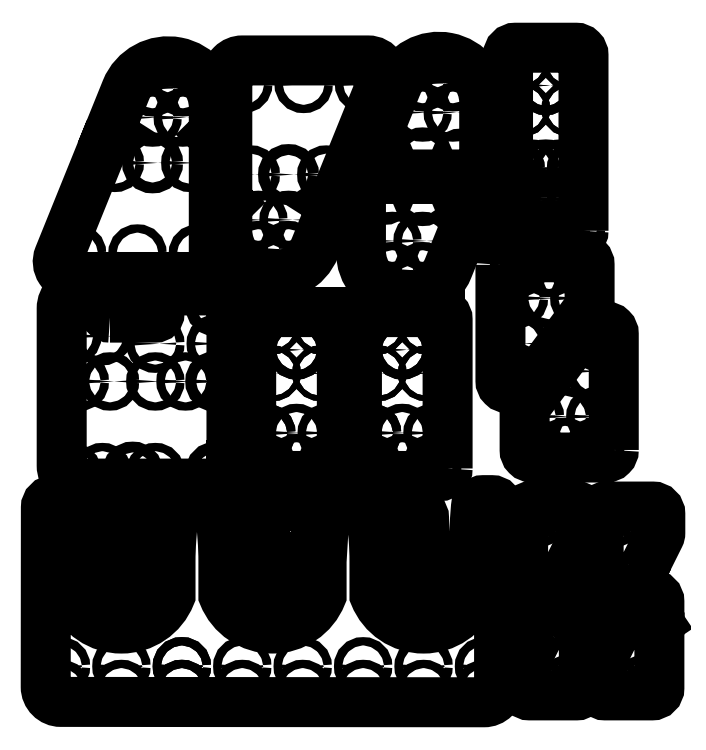
<metadata>
{"format":"dxf","ext":"dxf","renderer":"ezdxf+matplotlib","layout":"modelspace","background":"white","min_lineweight":24,"dpi":150}
</metadata>
<code>
0
SECTION
2
ENTITIES
0
LWPOLYLINE
8
0
90
8
70
1
43
0
10
233.3
20
189.2
10
233.3
20
287.7
42
0.4142
10
228.3
20
292.7
10
178.3
20
292.7
42
0.4142
10
173.3
20
287.7
10
173.3
20
189.3
42
0.4138
10
178.3
20
184.3
10
228.3
20
184.2
42
0.4147
0
CIRCLE
8
0
10
187.8
20
283.2
30
-5.424e-16
40
1.75
0
CIRCLE
8
0
10
187.8
20
252.2
30
-1.184e-15
40
1.75
0
CIRCLE
8
0
10
203.3
20
212.7
30
-1.03e-15
40
2.75
0
CIRCLE
8
0
10
203.3
20
192.7
30
1.946e-16
40
2.75
0
CIRCLE
8
0
10
223.3
20
192.7
30
2.854e-16
40
2.75
0
CIRCLE
8
0
10
218.8
20
252.2
30
-5.424e-16
40
1.75
0
CIRCLE
8
0
10
218.8
20
283.2
30
9.937e-17
40
1.75
0
CIRCLE
8
0
10
203.3
20
267.7
30
-5.424e-16
40
3
0
CIRCLE
8
0
10
223.3
20
212.7
30
-9.393e-16
40
2.75
0
CIRCLE
8
0
10
183.3
20
212.7
30
-9.393e-16
40
2.75
0
CIRCLE
8
0
10
218.8
20
283.2
30
9.937e-17
40
1.75
0
CIRCLE
8
0
10
183.3
20
192.7
30
2.854e-16
40
2.75
0
CIRCLE
8
0
10
218.8
20
252.2
30
-5.424e-16
40
1.75
0
CIRCLE
8
0
10
183.3
20
212.7
30
-1.03e-15
40
2.75
0
CIRCLE
8
0
10
187.8
20
283.2
30
-5.424e-16
40
1.75
0
CIRCLE
8
0
10
187.8
20
252.2
30
-1.184e-15
40
1.75
0
CIRCLE
8
0
10
203.3
20
267.7
30
-5.424e-16
40
3
0
LINE
8
0
10
178.3
20
292.7
30
0
11
228.3
21
292.7
31
0
0
CIRCLE
8
0
10
306.7
20
444.8
30
0
40
2.75
0
CIRCLE
8
0
10
261.7
20
394.8
30
0
40
2.75
0
CIRCLE
8
0
10
286.7
20
444.8
30
0
40
2.75
0
LWPOLYLINE
8
0
90
6
70
1
43
0
10
269.8
20
442.9
42
-0.8245
10
327.5
20
431.7
10
327.5
20
388.8
42
-0.4142
10
322.5
20
383.8
10
253.4
20
383.8
42
-0.5316
10
248.7
20
390.7
0
CIRCLE
8
0
10
306.7
20
424.8
30
0
40
2.75
0
CIRCLE
8
0
10
286.7
20
394.8
30
0
40
3.59
0
CIRCLE
8
0
10
311.7
20
394.8
30
0
40
2.75
0
CIRCLE
8
0
10
286.7
20
424.8
30
0
40
2.75
0
LWPOLYLINE
8
0
90
6
70
1
43
0
10
320.1
20
380.8
10
250.9
20
380.8
42
0.4142
10
245.9
20
375.8
10
245.9
20
332.9
42
0.8245
10
303.6
20
321.7
10
324.7
20
373.9
42
0.5316
0
CIRCLE
8
0
10
261.7
20
369.8
30
0
40
2.75
0
CIRCLE
8
0
10
286.7
20
319.8
30
0
40
2.75
0
CIRCLE
8
0
10
311.7
20
369.8
30
0
40
2.75
0
CIRCLE
8
0
10
286.7
20
369.8
30
0
40
3.59
0
CIRCLE
8
0
10
266.7
20
339.8
30
0
40
2.75
0
CIRCLE
8
0
10
286.7
20
339.8
30
0
40
2.75
0
CIRCLE
8
0
10
266.7
20
319.8
30
0
40
2.75
0
CIRCLE
8
0
10
248
20
443.7
30
0
40
2.75
0
LWPOLYLINE
8
0
90
12
70
1
43
0
10
157.5
20
449.3
42
-0.4149
10
167.4
20
459.3
10
250.5
20
459.3
42
-0.5318
10
260
20
445.3
10
228.3
20
367
10
225
20
365
10
227
20
363.7
10
215.5
20
335.4
42
-0.8243
10
157.5
20
346.7
10
157.5
20
363.5
10
159
20
365
10
157.5
20
366.5
0
CIRCLE
8
0
10
198
20
383.7
30
0
40
3.59
0
CIRCLE
8
0
10
223
20
383.7
30
0
40
2.75
0
CIRCLE
8
0
10
168
20
443.7
30
0
40
2.75
0
CIRCLE
8
0
10
198
20
333.7
30
0
40
2.75
0
CIRCLE
8
0
10
178
20
353.7
30
0
40
2.75
0
CIRCLE
8
0
10
198
20
353.7
30
0
40
2.75
0
CIRCLE
8
0
10
173
20
383.7
30
0
40
2.75
0
CIRCLE
8
0
10
178
20
333.7
30
0
40
2.75
0
CIRCLE
8
0
10
208
20
443.7
30
0
40
2.75
0
LWPOLYLINE
8
0
90
12
70
1
43
0
10
148.5
20
411.7
10
148.5
20
428.5
42
0.8243
10
90.45
20
439.8
10
79
20
411.5
10
81
20
410.2
10
77.67
20
408.2
10
46.03
20
329.9
42
0.5318
10
55.48
20
315.9
10
138.6
20
315.9
42
0.4149
10
148.5
20
325.9
10
148.5
20
408.7
10
147
20
410.2
0
CIRCLE
8
0
10
98
20
331.5
30
0
40
2.75
0
CIRCLE
8
0
10
128
20
421.5
30
0
40
2.75
0
CIRCLE
8
0
10
128
20
441.5
30
0
40
2.75
0
CIRCLE
8
0
10
108
20
421.5
30
0
40
2.75
0
CIRCLE
8
0
10
133
20
391.5
30
0
40
2.75
0
CIRCLE
8
0
10
138
20
331.5
30
0
40
2.75
0
CIRCLE
8
0
10
58
20
331.5
30
0
40
2.75
0
CIRCLE
8
0
10
108
20
441.5
30
0
40
2.75
0
CIRCLE
8
0
10
83
20
391.5
30
0
40
2.75
0
CIRCLE
8
0
10
108
20
391.5
30
0
40
3.59
0
CIRCLE
8
0
10
79.81
20
246.8
30
0
40
2.75
0
CIRCLE
8
0
10
109.8
20
186.8
30
0
40
2.75
0
CIRCLE
8
0
10
94.81
20
186.8
30
0
40
3.59
0
CIRCLE
8
0
10
149.8
20
246.8
30
0
40
3.59
0
CIRCLE
8
0
10
54.81
20
186.8
30
0
40
2.75
0
LWPOLYLINE
8
0
90
8
70
1
43
0
10
59.84
20
179.2
42
-0.4139
10
47.85
20
191.2
10
47.85
20
295
42
-0.4142
10
59.85
20
307
10
148.2
20
307
42
-0.4142
10
160.2
20
295
10
160.2
20
191.2
42
-0.4142
10
148.2
20
179.2
0
CIRCLE
8
0
10
109.8
20
271.8
30
0
40
2.75
0
LWPOLYLINE
8
0
90
4
70
1
43
0
10
79.81
20
289
10
109.8
20
289
42
1
10
109.8
20
294.5
10
79.81
20
294.5
42
1
0
CIRCLE
8
0
10
109.8
20
246.8
30
0
40
2.75
0
CIRCLE
8
0
10
149.8
20
271.8
30
0
40
2.75
0
LINE
8
0
10
160.2
20
191.2
30
0
11
160.2
21
188.5
31
0
0
CIRCLE
8
0
10
149.8
20
186.8
30
0
40
3.59
0
CIRCLE
8
0
10
149.8
20
296.8
30
0
40
3.59
0
CIRCLE
8
0
10
74.81
20
186.8
30
0
40
2.75
0
CIRCLE
8
0
10
74.81
20
276.8
30
0
40
2.75
0
CIRCLE
8
0
10
54.81
20
276.8
30
0
40
2.75
0
CIRCLE
8
0
10
59.81
20
246.8
30
0
40
2.75
0
CIRCLE
8
0
10
129.8
20
246.8
30
0
40
2.75
0
CIRCLE
8
0
10
348.3
20
387.7
30
-1.03e-15
40
2.75
0
CIRCLE
8
0
10
368.3
20
367.7
30
1.946e-16
40
2.75
0
CIRCLE
8
0
10
368.3
20
442.7
30
-5.424e-16
40
3
0
CIRCLE
8
0
10
388.3
20
347.7
30
-1.03e-15
40
2.75
0
CIRCLE
8
0
10
348.3
20
347.7
30
-1.03e-15
40
2.75
0
LWPOLYLINE
8
0
90
8
70
1
43
0
10
393.2
20
346.5
10
393.2
20
462.7
42
0.4142
10
388.2
20
467.7
10
348.3
20
467.7
42
0.4142
10
343.3
20
462.7
10
343.3
20
346.5
42
0.4142
10
348.3
20
341.5
10
388.2
20
341.5
42
0.4142
0
CIRCLE
8
0
10
383.8
20
458.2
30
9.937e-17
40
1.75
0
CIRCLE
8
0
10
352.8
20
458.2
30
-5.424e-16
40
1.75
0
CIRCLE
8
0
10
388.3
20
387.7
30
-9.393e-16
40
2.75
0
CIRCLE
8
0
10
388.3
20
367.7
30
2.854e-16
40
2.75
0
CIRCLE
8
0
10
383.8
20
427.2
30
-5.424e-16
40
1.75
0
CIRCLE
8
0
10
368.3
20
387.7
30
-1.03e-15
40
2.75
0
CIRCLE
8
0
10
352.8
20
458.2
30
-5.424e-16
40
1.75
0
CIRCLE
8
0
10
348.3
20
387.7
30
-9.393e-16
40
2.75
0
CIRCLE
8
0
10
352.8
20
427.2
30
-1.184e-15
40
1.75
0
CIRCLE
8
0
10
368.3
20
442.7
30
-5.424e-16
40
3
0
CIRCLE
8
0
10
383.8
20
458.2
30
9.937e-17
40
1.75
0
CIRCLE
8
0
10
348.3
20
367.7
30
2.854e-16
40
2.75
0
CIRCLE
8
0
10
368.3
20
347.7
30
-1.121e-15
40
2.75
0
CIRCLE
8
0
10
352.8
20
427.2
30
-1.184e-15
40
1.75
0
CIRCLE
8
0
10
383.8
20
427.2
30
-5.424e-16
40
1.75
0
CIRCLE
8
0
10
378.3
20
347.7
30
-1.03e-15
40
2.75
0
CIRCLE
8
0
10
378.3
20
367.7
30
2.854e-16
40
2.75
0
CIRCLE
8
0
10
378.3
20
387.7
30
-9.393e-16
40
2.75
0
CIRCLE
8
0
10
358.3
20
347.7
30
-1.03e-15
40
2.75
0
CIRCLE
8
0
10
358.3
20
367.7
30
2.854e-16
40
2.75
0
CIRCLE
8
0
10
358.3
20
387.7
30
-9.393e-16
40
2.75
0
CIRCLE
8
0
10
370.5
20
321.9
30
0.03124
40
2.75
0
CIRCLE
8
0
10
350.5
20
321.9
30
0.03124
40
2.75
0
CIRCLE
8
0
10
350.5
20
301.9
30
0.03124
40
2.75
0
CIRCLE
8
0
10
390.5
20
321.9
30
0.03124
40
2.75
0
CIRCLE
8
0
10
390.5
20
301.9
30
0.03124
40
2.75
0
CIRCLE
8
0
10
370.5
20
301.9
30
0.03124
40
2.75
0
CIRCLE
8
0
10
350.5
20
271.9
30
0.03124
40
2.75
0
LWPOLYLINE
8
0
90
10
70
1
43
0
10
338.3
20
324
42
-0.4142
10
343.3
20
329
10
392.3
20
329
42
-0.4142
10
397.3
20
324
10
397.3
20
296
10
358.9
20
244.4
42
-0.2348
10
354.9
20
242.4
10
343.3
20
242.3
42
-0.4168
10
338.3
20
247.3
10
338.3
20
261.4
0
CIRCLE
8
0
10
350.5
20
251.9
30
0.03124
40
2.75
0
LWPOLYLINE
8
0
90
10
70
1
43
0
10
413.3
20
201.4
10
413.3
20
264
10
413.3
20
278.1
42
0.4168
10
408.2
20
283.1
10
396.7
20
283
42
0.2348
10
392.7
20
281
10
354.3
20
229.4
10
354.3
20
201.4
42
0.4142
10
359.3
20
196.4
10
408.3
20
196.4
42
0.4142
0
CIRCLE
8
0
10
361.1
20
203.5
30
0.03124
40
2.75
0
CIRCLE
8
0
10
401.1
20
223.5
30
0.03124
40
2.75
0
CIRCLE
8
0
10
401.1
20
253.5
30
0.03124
40
2.75
0
CIRCLE
8
0
10
361.1
20
223.5
30
0.03124
40
2.75
0
CIRCLE
8
0
10
381.1
20
223.5
30
0.03124
40
2.75
0
CIRCLE
8
0
10
381.1
20
203.5
30
0.03124
40
2.75
0
CIRCLE
8
0
10
401.1
20
203.5
30
0.03124
40
2.75
0
CIRCLE
8
0
10
401.1
20
273.5
30
0.03124
40
2.75
0
LWPOLYLINE
8
0
90
8
70
1
43
0
10
194.3
20
105.3
10
194.3
20
106.3
42
-0.4142
10
195.3
20
107.3
10
201.3
20
107.3
42
-0.4142
10
202.3
20
106.3
10
202.3
20
105.3
42
-0.4142
10
201.3
20
104.3
10
195.3
20
104.3
42
-0.4142
0
LWPOLYLINE
8
0
90
8
70
1
43
0
10
208.3
20
103.3
10
208.3
20
125.8
42
0.4142
10
205.8
20
128.3
10
190.8
20
128.3
42
0.4142
10
188.3
20
125.8
10
188.3
20
103.3
42
0.4142
10
190.8
20
100.8
10
205.8
20
100.8
42
0.4142
0
LWPOLYLINE
8
0
90
8
70
1
43
0
10
161.3
20
139.3
10
161.3
20
161.8
42
-0.4142
10
163.8
20
164.3
10
178.8
20
164.3
42
-0.4142
10
181.3
20
161.8
10
181.3
20
139.3
42
-0.4142
10
178.8
20
136.8
10
163.8
20
136.8
42
-0.4142
0
LWPOLYLINE
8
0
90
4
70
1
43
0
10
168.3
20
151.3
10
174.3
20
151.3
42
-1
10
174.3
20
149.3
10
168.3
20
149.3
42
-1
0
LWPOLYLINE
8
0
90
4
70
1
43
0
10
174.3
20
145.3
10
168.3
20
145.3
42
-1
10
168.3
20
147.3
10
174.3
20
147.3
42
-1
0
LWPOLYLINE
8
0
90
8
70
1
43
0
10
175.3
20
141.3
10
175.3
20
142.3
42
0.4142
10
174.3
20
143.3
10
168.3
20
143.3
42
0.4142
10
167.3
20
142.3
10
167.3
20
141.3
42
0.4142
10
168.3
20
140.3
10
174.3
20
140.3
42
0.4142
0
LWPOLYLINE
8
0
90
4
70
1
43
0
10
196.4
20
148.3
10
202.4
20
148.3
42
-1
10
202.4
20
146.3
10
196.4
20
146.3
42
-1
0
LWPOLYLINE
8
0
90
4
70
1
43
0
10
202.4
20
144.3
10
196.4
20
144.3
42
1
10
196.4
20
142.3
10
202.4
20
142.3
42
1
0
LWPOLYLINE
8
0
90
8
70
1
43
0
10
209.4
20
136.3
10
209.4
20
158.8
42
0.4142
10
206.9
20
161.3
10
191.9
20
161.3
42
0.4142
10
189.4
20
158.8
10
189.4
20
136.3
42
0.4142
10
191.9
20
133.8
10
206.9
20
133.8
42
0.4142
0
LWPOLYLINE
8
0
90
8
70
1
43
0
10
203.4
20
138.3
10
203.4
20
139.3
42
0.4142
10
202.4
20
140.3
10
196.4
20
140.3
42
0.4142
10
195.4
20
139.3
10
195.4
20
138.3
42
0.4142
10
196.4
20
137.3
10
202.4
20
137.3
42
0.4142
0
LWPOLYLINE
8
0
90
4
70
1
43
0
10
195.3
20
115.3
10
201.3
20
115.3
42
-1
10
201.3
20
113.3
10
195.3
20
113.3
42
-1
0
LWPOLYLINE
8
0
90
4
70
1
43
0
10
201.3
20
109.3
10
195.3
20
109.3
42
-1
10
195.3
20
111.3
10
201.3
20
111.3
42
-1
0
CIRCLE
8
0
10
198.3
20
121.8
30
0
40
2.75
0
CIRCLE
8
0
10
199.4
20
154.8
30
0
40
2.75
0
LWPOLYLINE
8
0
90
37
70
1
43
0
10
247.7
20
168.2
10
227
20
168.2
42
0.3922
10
222
20
163.6
10
219.9
20
127.7
10
219.9
20
105.2
42
-0.6772
10
154.9
20
105.2
10
154.9
20
127.7
42
0.01891
10
154.3
20
142.8
10
152.7
20
163.6
42
0.3922
10
147.7
20
168.2
10
127
20
168.2
42
0.3922
10
122
20
163.6
10
120.5
20
142.8
42
0.01891
10
119.9
20
127.7
10
119.9
20
105.2
42
-0.6772
10
54.88
20
105.2
10
54.88
20
127.7
42
0.01891
10
54.31
20
142.8
10
52.73
20
163.6
42
0.3922
10
47.75
20
168.2
10
42.38
20
168.2
42
0.4142
10
37.38
20
163.2
10
37.28
20
44.67
42
0.4142
10
47.27
20
34.67
10
327.4
20
34.42
42
0.4144
10
337.4
20
44.42
10
337.4
20
163.2
42
0.4142
10
332.4
20
168.2
10
327
20
168.2
42
0.3922
10
322
20
163.6
10
320.5
20
142.8
42
0.01891
10
319.9
20
127.7
10
319.9
20
105.2
42
-0.6772
10
254.9
20
105.2
10
254.9
20
127.7
42
0.01891
10
254.3
20
142.8
10
252.7
20
163.6
42
0.3922
0
LWPOLYLINE
8
0
90
8
70
1
43
0
10
163.9
20
126.2
42
-0.4142
10
166.4
20
128.7
10
181.4
20
128.7
42
-0.4142
10
183.9
20
126.2
10
183.9
20
103.7
42
-0.4142
10
181.4
20
101.2
10
166.4
20
101.2
42
-0.4142
10
163.9
20
103.7
0
CIRCLE
8
0
10
173.9
20
122.2
30
0
40
2.75
0
LWPOLYLINE
8
0
90
4
70
1
43
0
10
170.9
20
113.7
42
-1
10
170.9
20
115.7
10
176.9
20
115.7
42
-1
10
176.9
20
113.7
0
LWPOLYLINE
8
0
90
4
70
1
43
0
10
176.9
20
111.7
42
-1
10
176.9
20
109.7
10
170.9
20
109.7
42
-1
10
170.9
20
111.7
0
LWPOLYLINE
8
0
90
8
70
1
43
0
10
170.9
20
104.7
42
-0.4142
10
169.9
20
105.7
10
169.9
20
106.7
42
-0.4142
10
170.9
20
107.7
10
176.9
20
107.7
42
-0.4142
10
177.9
20
106.7
10
177.9
20
105.7
42
-0.4142
10
176.9
20
104.7
0
CIRCLE
8
0
10
171.3
20
157.8
30
0
40
2.75
0
CIRCLE
8
0
10
47.38
20
43.22
30
0
40
2.75
0
CIRCLE
8
0
10
47.38
20
58.22
30
0
40
2.75
0
CIRCLE
8
0
10
87.38
20
43.22
30
0
40
2.75
0
CIRCLE
8
0
10
87.38
20
58.22
30
0
40
2.75
0
CIRCLE
8
0
10
127.4
20
43.22
30
0
40
2.75
0
CIRCLE
8
0
10
127.4
20
58.22
30
0
40
2.75
0
CIRCLE
8
0
10
167.4
20
43.22
30
0
40
2.75
0
CIRCLE
8
0
10
167.4
20
58.22
30
0
40
2.75
0
CIRCLE
8
0
10
207.4
20
43.22
30
0
40
2.75
0
CIRCLE
8
0
10
207.4
20
58.22
30
0
40
2.75
0
CIRCLE
8
0
10
247.4
20
43.22
30
0
40
2.75
0
CIRCLE
8
0
10
247.4
20
58.22
30
0
40
2.75
0
CIRCLE
8
0
10
287.4
20
43.22
30
0
40
2.75
0
CIRCLE
8
0
10
287.4
20
58.22
30
0
40
2.75
0
CIRCLE
8
0
10
127.4
20
43.22
30
0
40
2.75
0
CIRCLE
8
0
10
127.4
20
58.22
30
0
40
2.75
0
CIRCLE
8
0
10
327.4
20
43.22
30
0
40
2.75
0
CIRCLE
8
0
10
327.4
20
58.22
30
0
40
2.75
0
LWPOLYLINE
8
0
90
14
70
1
43
0
10
115.1
20
137.5
10
115.1
20
154.6
42
0.4142
10
109.7
20
160
10
80.69
20
160
42
0.4142
10
75.28
20
154.6
10
75.28
20
136.2
42
-7.362e-05
10
75.28
20
136.2
10
75.27
20
105.2
42
0.419
10
80.35
20
100.2
10
94.82
20
100.5
42
0.4142
10
100.1
20
106
10
99.88
20
122.2
42
-0.2693
10
102.5
20
126.9
10
112.5
20
132.8
42
0.2651
0
CIRCLE
8
0
10
105.3
20
154.7
30
-9.393e-16
40
2.75
0
CIRCLE
8
0
10
105.3
20
139.7
30
2.854e-16
40
2.75
0
CIRCLE
8
0
10
85.29
20
154.7
30
-1.03e-15
40
2.75
0
CIRCLE
8
0
10
85.29
20
139.7
30
1.946e-16
40
2.75
0
CIRCLE
8
0
10
85.29
20
111.7
30
1.946e-16
40
4.111
0
CIRCLE
8
0
10
364.5
20
156.9
30
0.03124
40
2.75
0
LWPOLYLINE
8
0
90
17
70
1
43
0
10
353.3
20
102.9
10
353.3
20
102
42
0.4142
10
358.3
20
97.03
10
366.9
20
97.03
42
0.2844
10
371.4
20
99.8
10
378.8
20
114.8
10
376.8
20
115.9
10
380
20
117.1
10
393.6
20
144.3
42
0.1161
10
394.1
20
146.6
10
394.1
20
159
42
0.4142
10
389.1
20
164
10
358.3
20
164
42
0.4142
10
353.3
20
159
10
353.3
20
117.2
10
355
20
115.9
10
353.3
20
114.7
0
CIRCLE
8
0
10
371.5
20
111.9
30
0.03124
40
2.75
0
CIRCLE
8
0
10
359.5
20
101.9
30
0.03124
40
2.75
0
CIRCLE
8
0
10
359.5
20
111.9
30
0.03124
40
2.75
0
CIRCLE
8
0
10
384.5
20
156.9
30
0.03124
40
2.75
0
LINE
8
0
10
355
20
115.9
30
0
11
354.2
21
115.3
31
0
0
LWPOLYLINE
8
0
90
17
70
1
43
0
10
370
20
87.1
10
366.8
20
85.85
10
353.2
20
58.62
42
0.1161
10
352.7
20
56.39
10
352.7
20
43.98
42
0.4142
10
357.7
20
38.98
10
388.5
20
38.97
42
0.4142
10
393.5
20
43.97
10
393.5
20
85.72
10
391.7
20
87.1
10
393.5
20
88.29
10
393.5
20
100
10
393.5
20
100.9
42
0.4142
10
388.5
20
105.9
10
379.9
20
105.9
42
0.2844
10
375.4
20
103.2
10
367.9
20
88.13
0
LINE
8
0
10
391.7
20
87.1
30
0
11
392.6
21
87.7
31
0
0
CIRCLE
8
0
10
387.3
20
101.1
30
0.03124
40
2.75
0
CIRCLE
8
0
10
375.3
20
91.09
30
0.03124
40
2.75
0
CIRCLE
8
0
10
387.3
20
91.09
30
0.03124
40
2.75
0
CIRCLE
8
0
10
382.3
20
46.09
30
0.03124
40
2.75
0
CIRCLE
8
0
10
362.3
20
46.09
30
0.03124
40
2.75
0
LWPOLYLINE
8
0
90
17
70
1
43
0
10
402.7
20
56.39
42
-0.1161
10
403.2
20
58.62
10
416.8
20
85.85
10
420
20
87.1
10
417.9
20
88.13
10
425.4
20
103.2
42
-0.2844
10
429.9
20
105.9
10
438.5
20
105.9
42
-0.4142
10
443.5
20
100.9
10
443.5
20
100
10
443.5
20
88.29
10
441.7
20
87.1
10
443.5
20
85.72
10
443.5
20
43.97
42
-0.4142
10
438.5
20
38.97
10
407.7
20
38.98
42
-0.4142
10
402.7
20
43.98
0
LWPOLYLINE
8
0
90
17
70
1
43
0
10
426.8
20
115.9
10
430
20
117.1
10
443.6
20
144.3
42
0.1161
10
444.1
20
146.6
10
444.1
20
159
42
0.4142
10
439.1
20
164
10
408.3
20
164
42
0.4142
10
403.3
20
159
10
403.3
20
117.2
10
405
20
115.9
10
403.3
20
114.7
10
403.3
20
102.9
10
403.3
20
102
42
0.4142
10
408.3
20
97.03
10
416.9
20
97.03
42
0.2844
10
421.4
20
99.8
10
428.8
20
114.8
0
CIRCLE
8
0
10
425.3
20
91.09
30
0.03124
40
2.75
0
LINE
8
0
10
405
20
115.9
30
0
11
404.2
21
115.3
31
0
0
CIRCLE
8
0
10
414.5
20
156.9
30
0.03124
40
2.75
0
CIRCLE
8
0
10
434.5
20
156.9
30
0.03124
40
2.75
0
CIRCLE
8
0
10
409.5
20
101.9
30
0.03124
40
2.75
0
CIRCLE
8
0
10
412.3
20
46.09
30
0.03124
40
2.75
0
CIRCLE
8
0
10
409.5
20
111.9
30
0.03124
40
2.75
0
CIRCLE
8
0
10
437.3
20
91.09
30
0.03124
40
2.75
0
CIRCLE
8
0
10
432.3
20
46.09
30
0.03124
40
2.75
0
CIRCLE
8
0
10
421.5
20
111.9
30
0.03124
40
2.75
0
LINE
8
0
10
441.7
20
87.1
30
0
11
442.6
21
87.7
31
0
0
CIRCLE
8
0
10
437.3
20
101.1
30
0.03124
40
2.75
0
CIRCLE
8
0
10
288.8
20
283.2
30
9.937e-17
40
1.75
0
LWPOLYLINE
8
0
90
8
70
1
43
0
10
303.3
20
189.2
10
303.3
20
287.7
42
0.4142
10
298.3
20
292.7
10
248.3
20
292.7
42
0.4142
10
243.3
20
287.7
10
243.3
20
189.3
42
0.4138
10
248.3
20
184.3
10
298.3
20
184.2
42
0.4147
0
CIRCLE
8
0
10
293.3
20
192.7
30
2.854e-16
40
2.75
0
CIRCLE
8
0
10
257.8
20
283.2
30
-5.424e-16
40
1.75
0
LINE
8
0
10
248.3
20
292.7
30
0
11
298.3
21
292.7
31
0
0
CIRCLE
8
0
10
288.8
20
252.2
30
-5.424e-16
40
1.75
0
CIRCLE
8
0
10
288.8
20
252.2
30
-5.424e-16
40
1.75
0
CIRCLE
8
0
10
257.8
20
252.2
30
-1.184e-15
40
1.75
0
CIRCLE
8
0
10
273.3
20
192.7
30
1.946e-16
40
2.75
0
CIRCLE
8
0
10
273.3
20
267.7
30
-5.424e-16
40
3
0
CIRCLE
8
0
10
257.8
20
283.2
30
-5.424e-16
40
1.75
0
CIRCLE
8
0
10
273.3
20
267.7
30
-5.424e-16
40
3
0
CIRCLE
8
0
10
253.3
20
192.7
30
2.854e-16
40
2.75
0
CIRCLE
8
0
10
257.8
20
252.2
30
-1.184e-15
40
1.75
0
CIRCLE
8
0
10
273.3
20
212.7
30
-1.03e-15
40
2.75
0
CIRCLE
8
0
10
253.3
20
212.7
30
-1.03e-15
40
2.75
0
CIRCLE
8
0
10
288.8
20
283.2
30
9.937e-17
40
1.75
0
CIRCLE
8
0
10
253.3
20
212.7
30
-9.393e-16
40
2.75
0
CIRCLE
8
0
10
293.3
20
212.7
30
-9.393e-16
40
2.75
0
LWPOLYLINE
8
0
90
12
70
1
43
0
10
302.7
20
91.32
10
272.7
20
91.32
42
-0.4142
10
267.7
20
96.32
10
267.7
20
156.3
42
-0.4142
10
272.7
20
161.3
10
282.7
20
161.3
42
-0.4142
10
287.7
20
156.3
10
287.7
20
116.3
42
0.4142
10
292.7
20
111.3
10
302.7
20
111.3
42
-0.4142
10
307.7
20
106.3
10
307.7
20
96.32
42
-0.4142
0
LWPOLYLINE
8
0
90
4
70
1
43
0
10
275
20
121.3
42
1
10
280.5
20
121.3
10
280.5
20
151.3
42
1
10
275
20
151.3
0
CIRCLE
8
0
10
277.7
20
101.3
30
0
40
2.75
0
CIRCLE
8
0
10
297.7
20
101.3
30
0
40
2.75
0
ENDSEC
0
EOF

</code>
